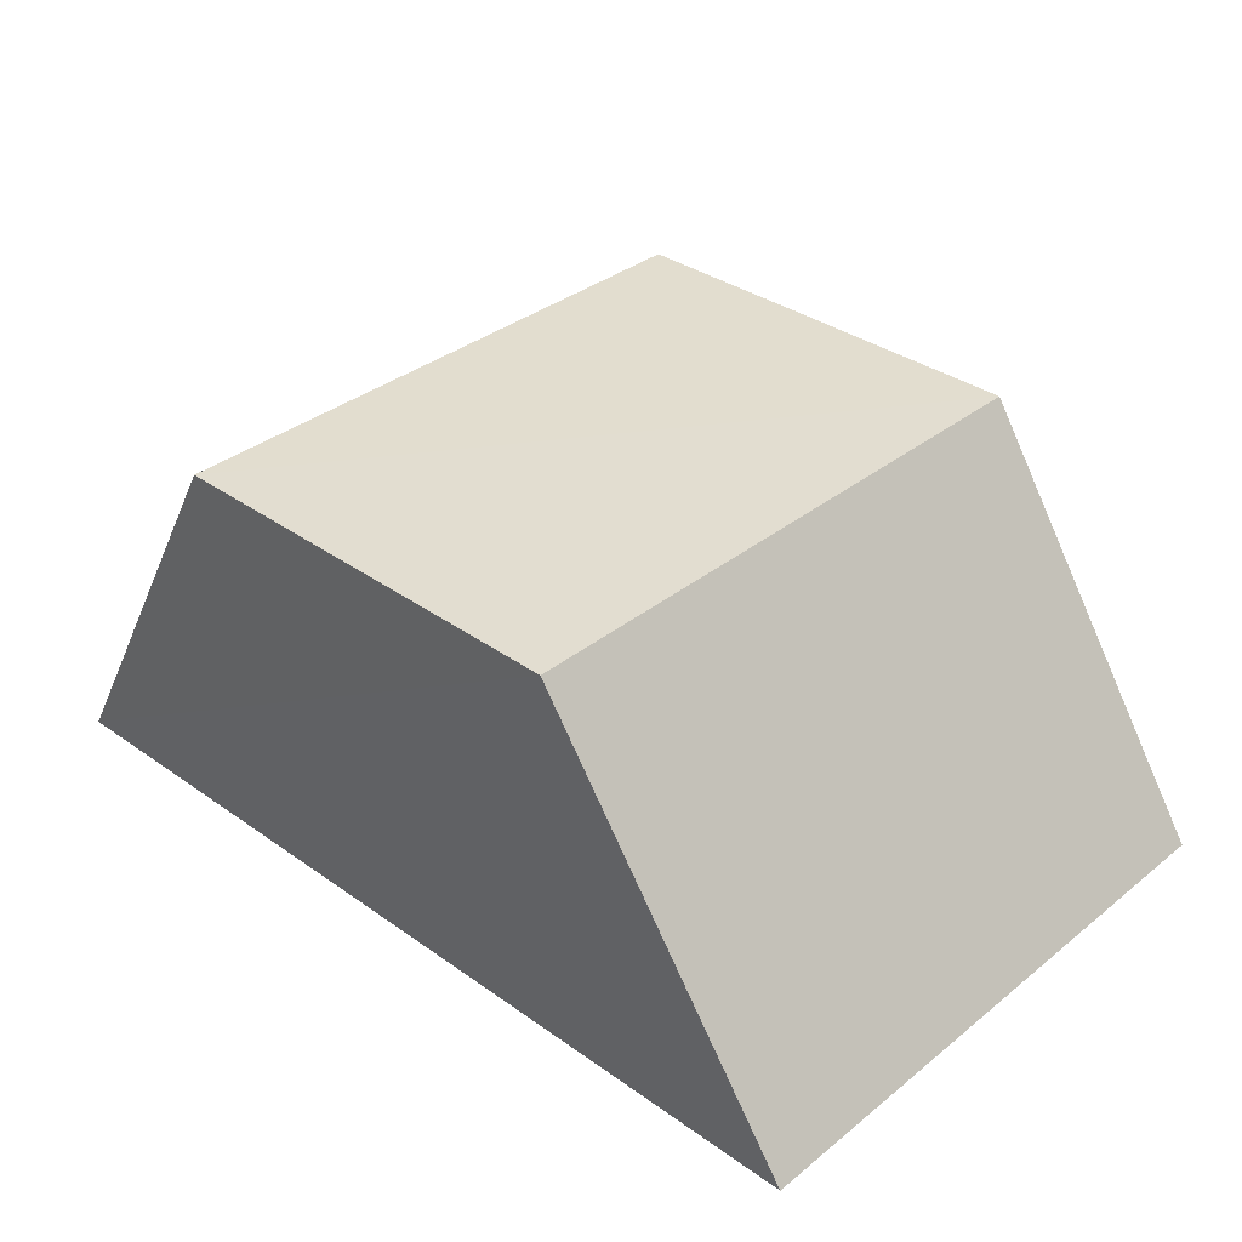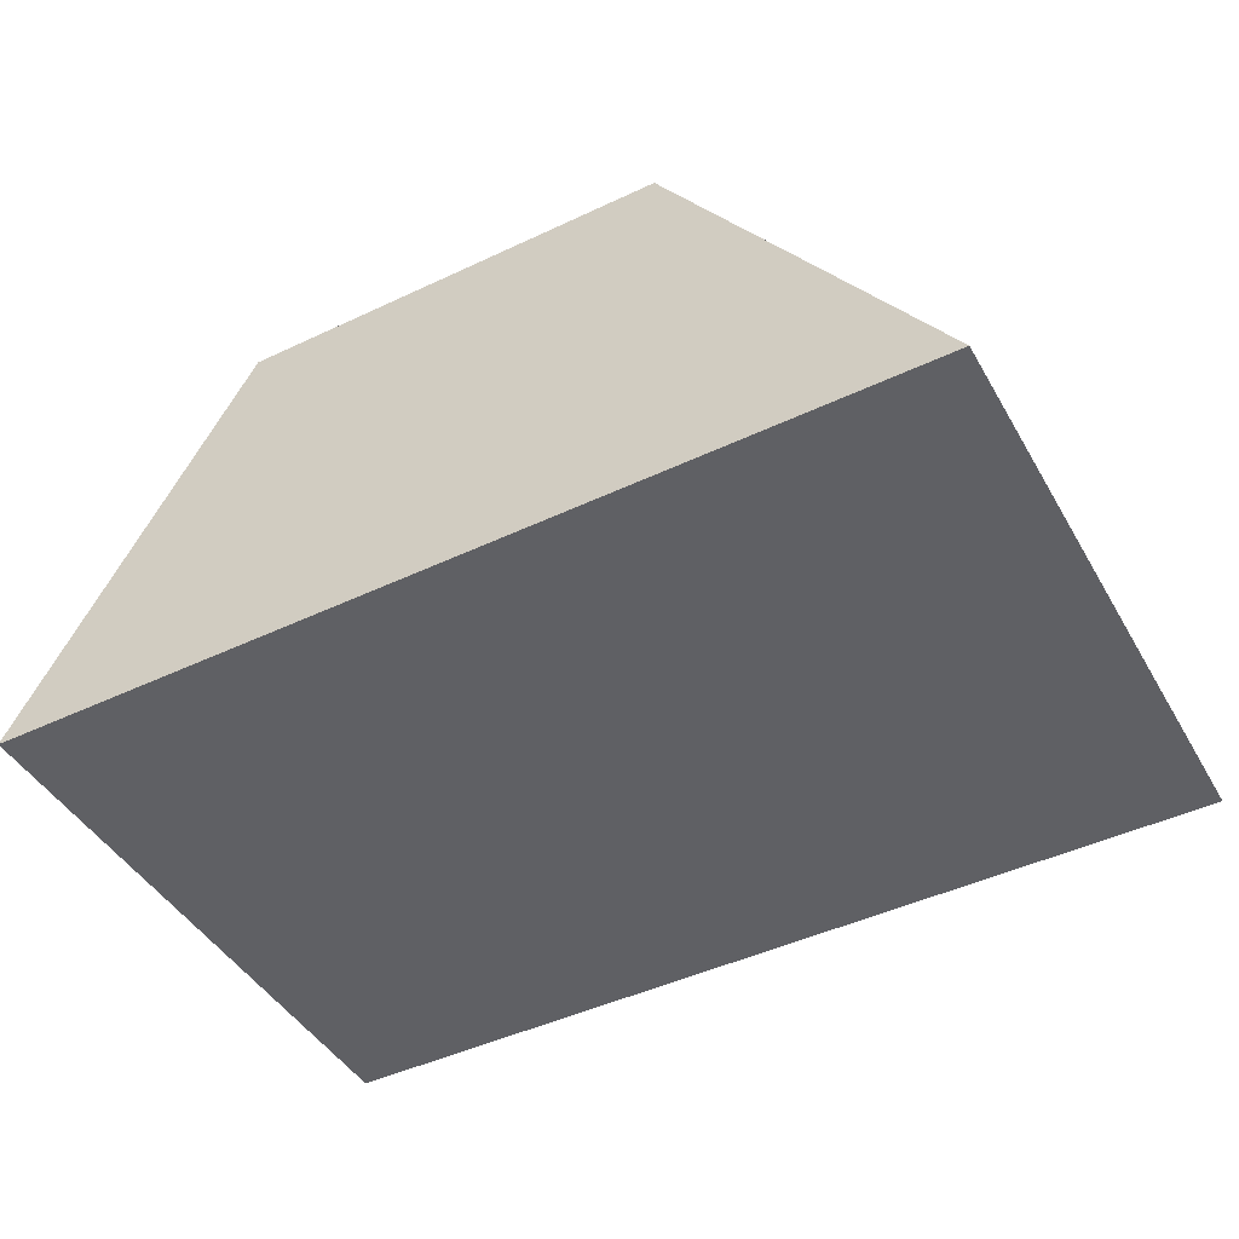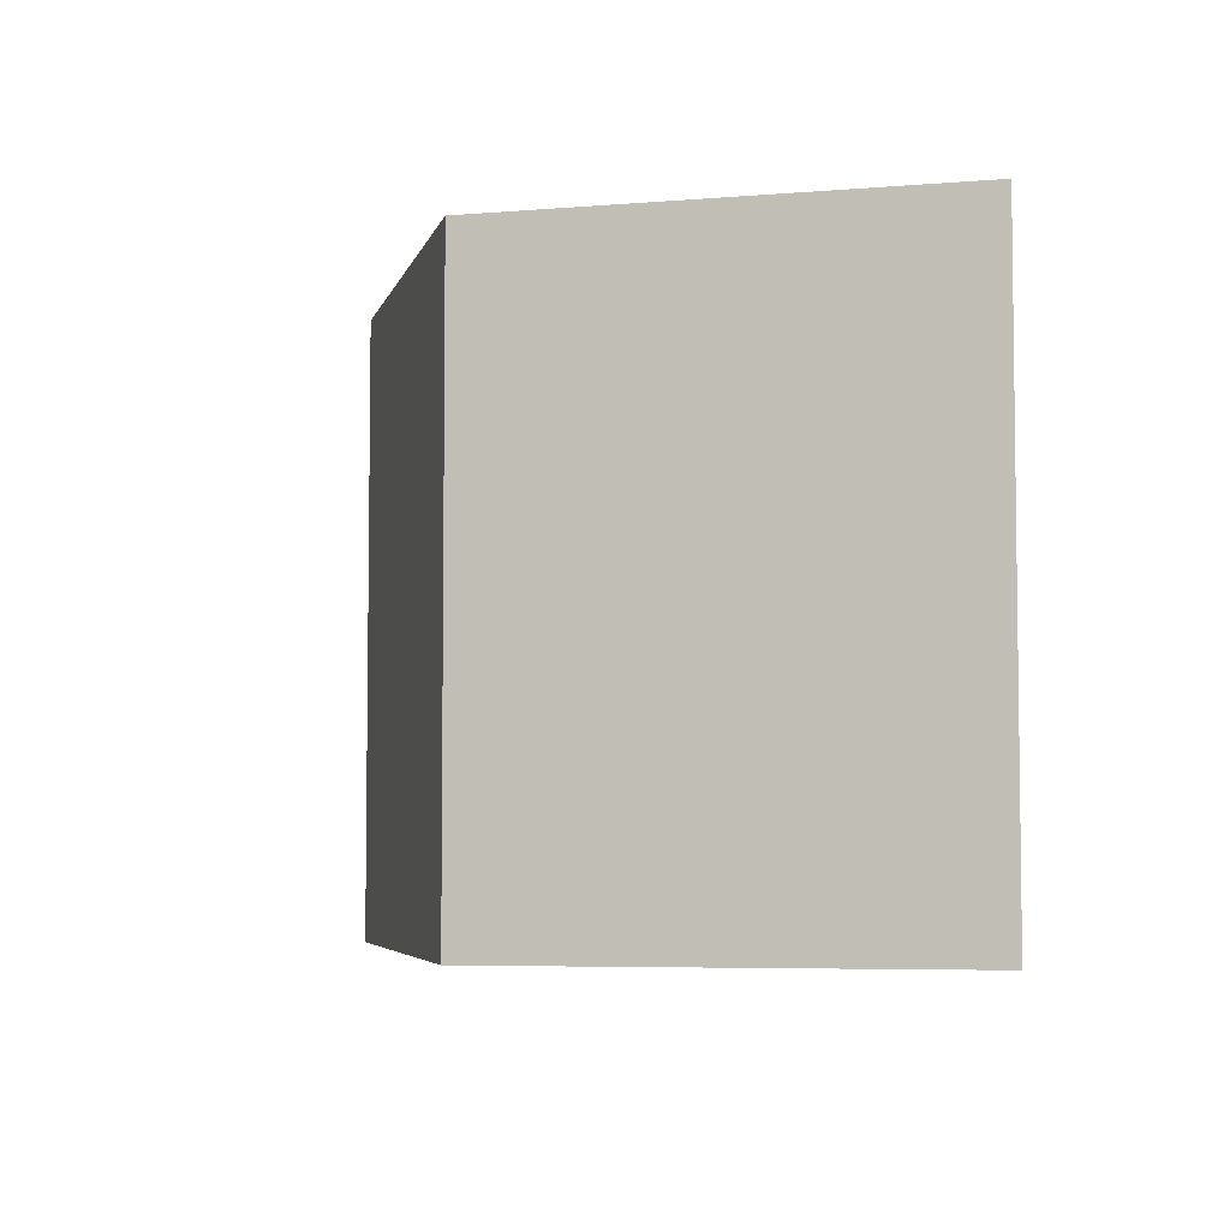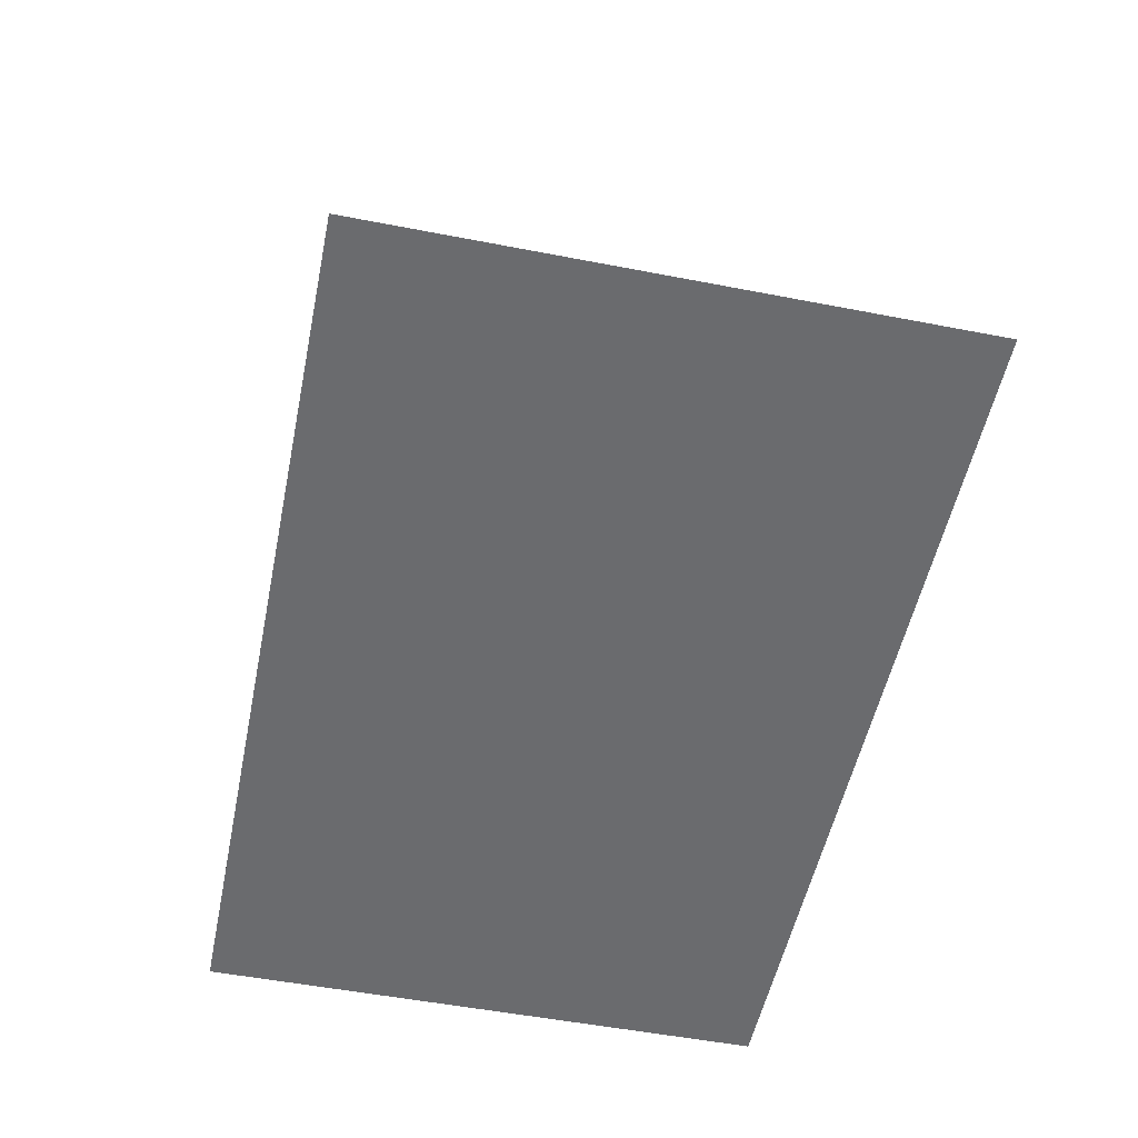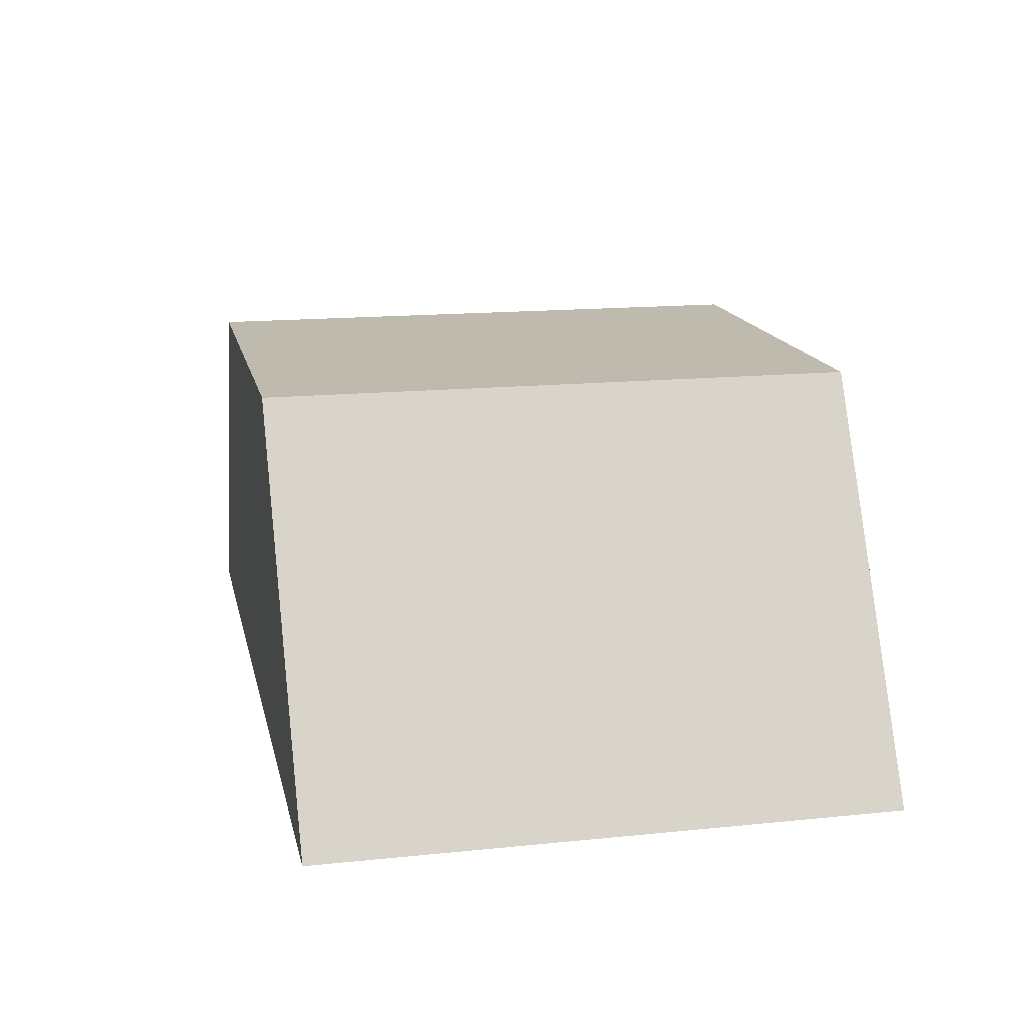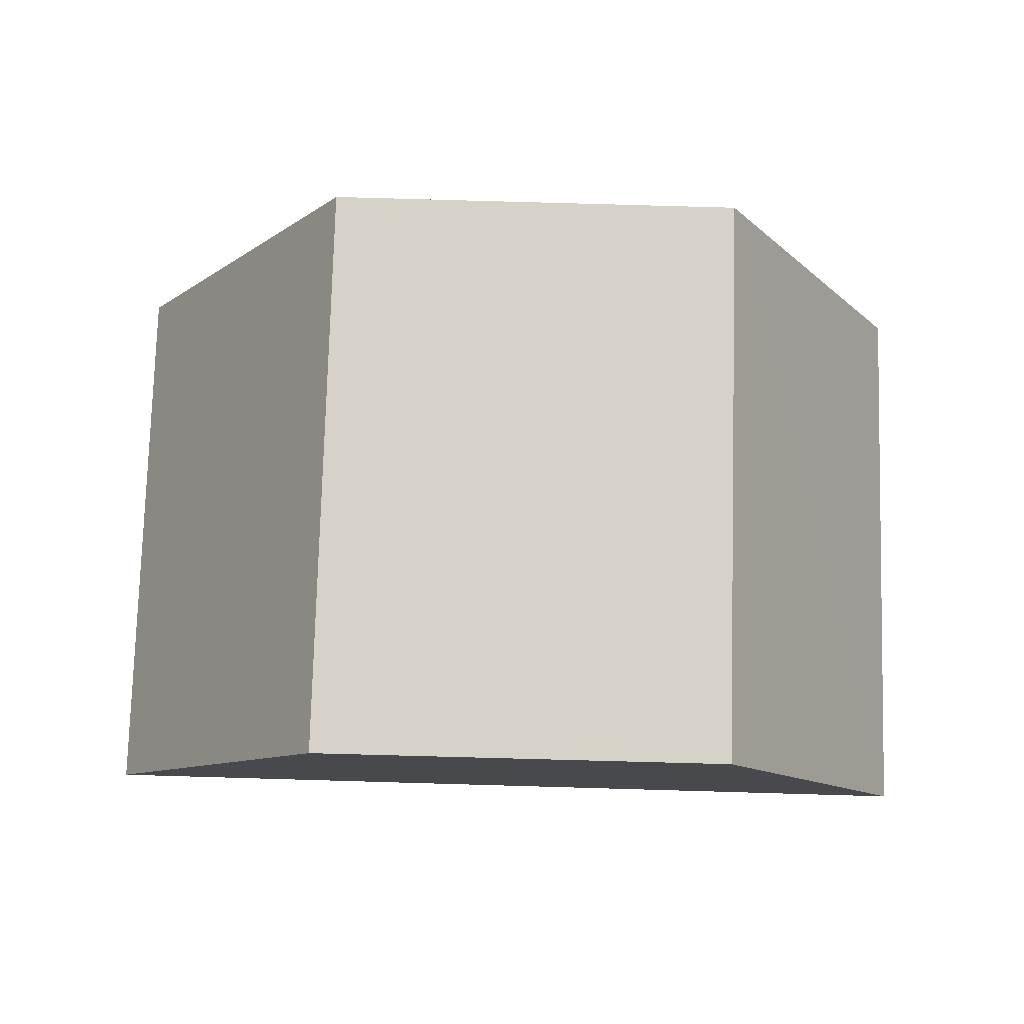
<metadata>
{"format":"obj","ext":"obj","renderer":"f3d","projection":"perspective","resolution":1024,"background":"white","views":[{"elev":35.0,"azim":43.5,"up":"+Y"},{"elev":-45.1,"azim":28.5,"up":"+Y"},{"elev":-4.9,"azim":-103.6,"up":"+Z"},{"elev":-53.0,"azim":78.3,"up":"+Y"},{"elev":15.6,"azim":-102.1,"up":"+Y"},{"elev":77.5,"azim":-178.4,"up":"+Y"}]}
</metadata>
<code>
v 0.01596 0.4335 0.02418
v 0.01596 0.4335 0.003538
v 0.0069 0.447 0.02432
v -0.008109 0.447 0.0243
v -0.016 0.4333 0.003537
v 0.006883 0.447 0.003397
v -0.016 0.4333 0.02418
v -0.008076 0.447 0.003423
f 1 2 3
f 6 3 2
f 6 4 3
f 6 2 5
f 7 1 3
f 7 3 4
f 7 4 5
f 7 5 2
f 7 2 1
f 8 6 5
f 8 5 4
f 8 4 6

</code>
